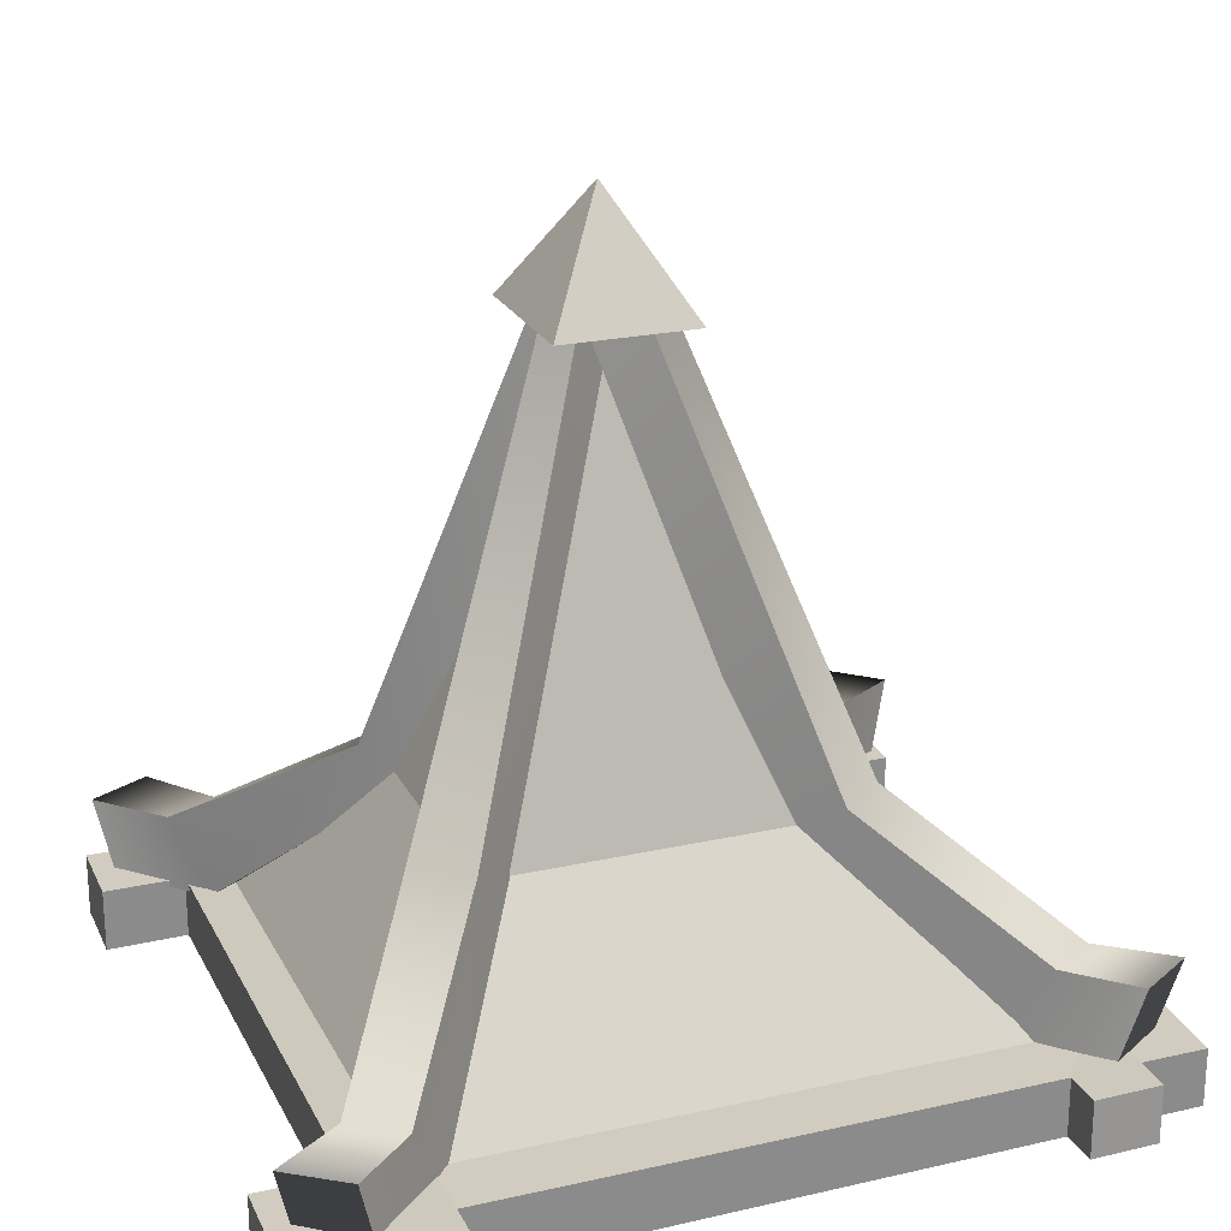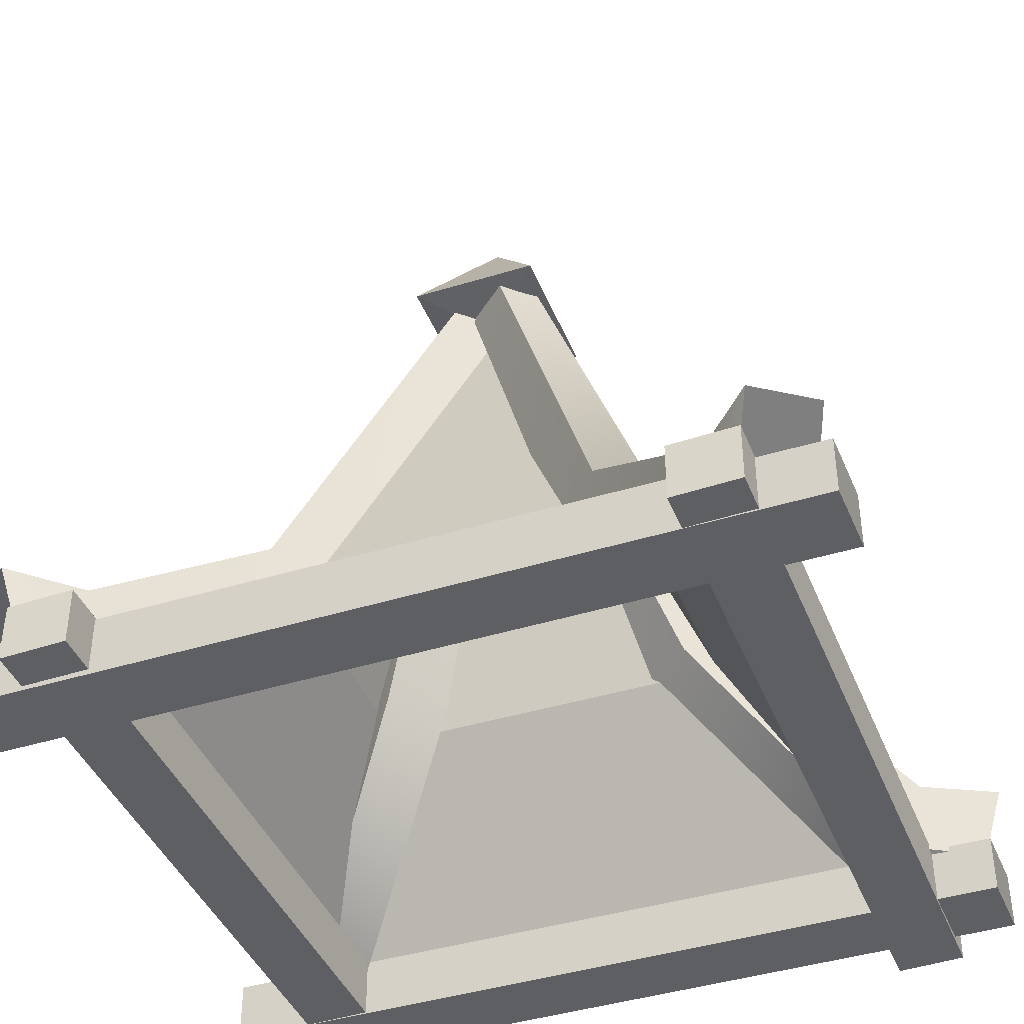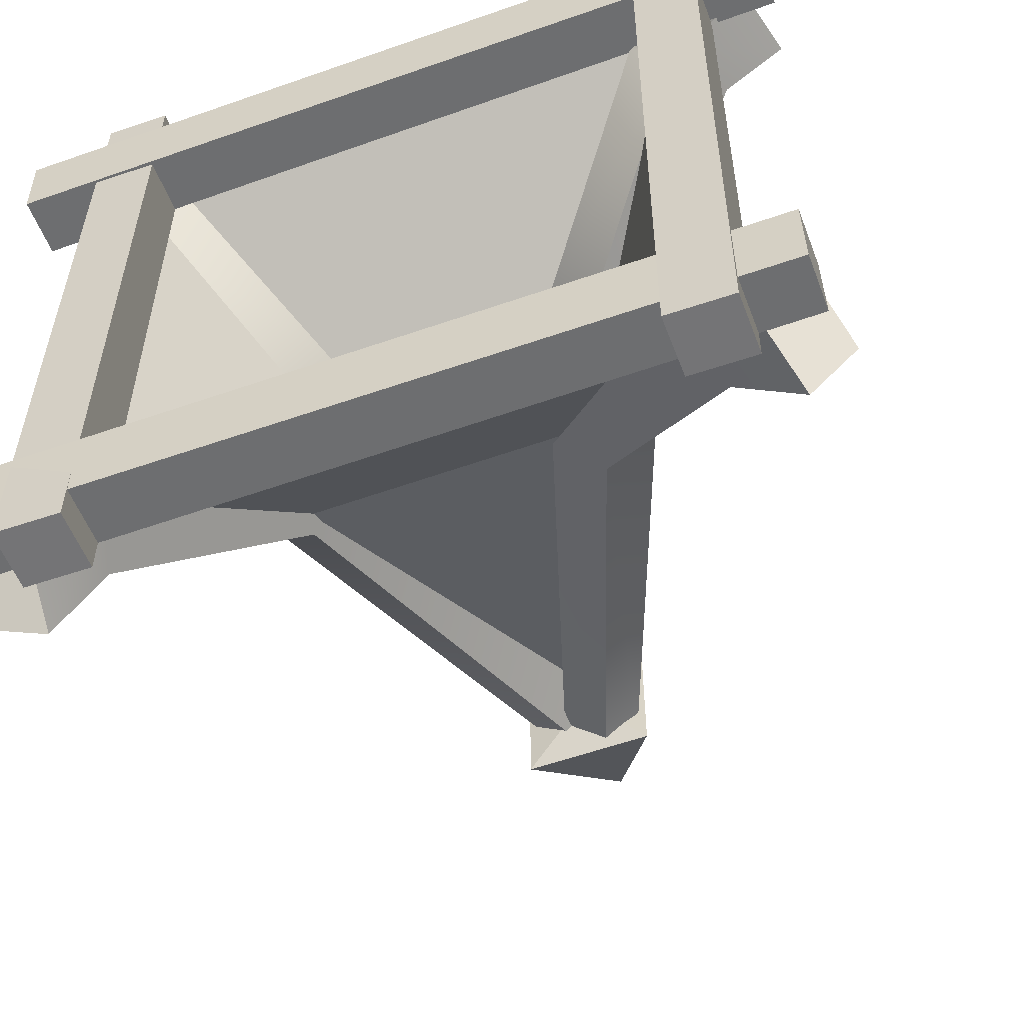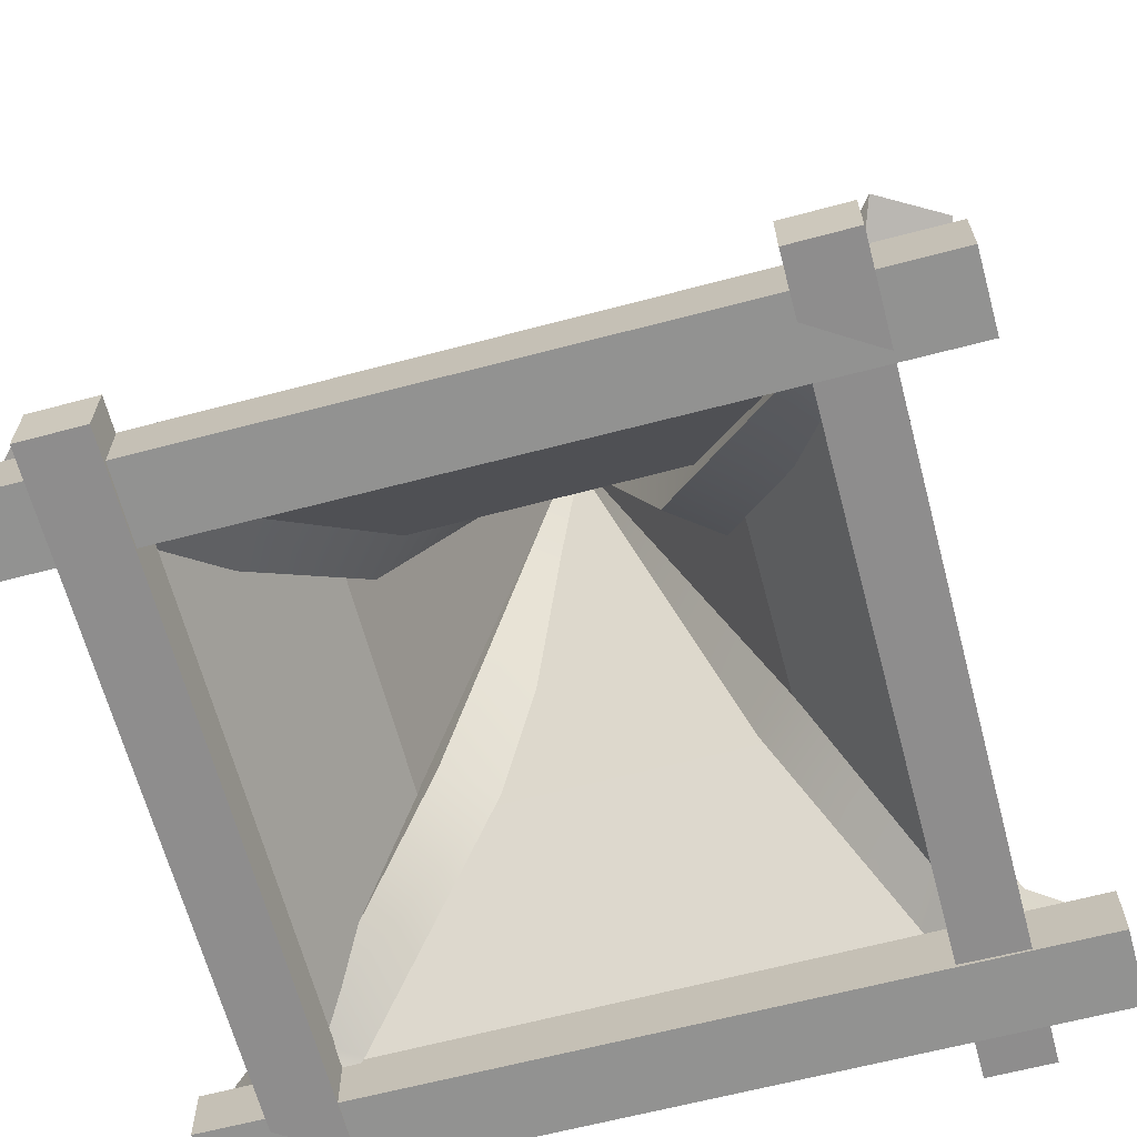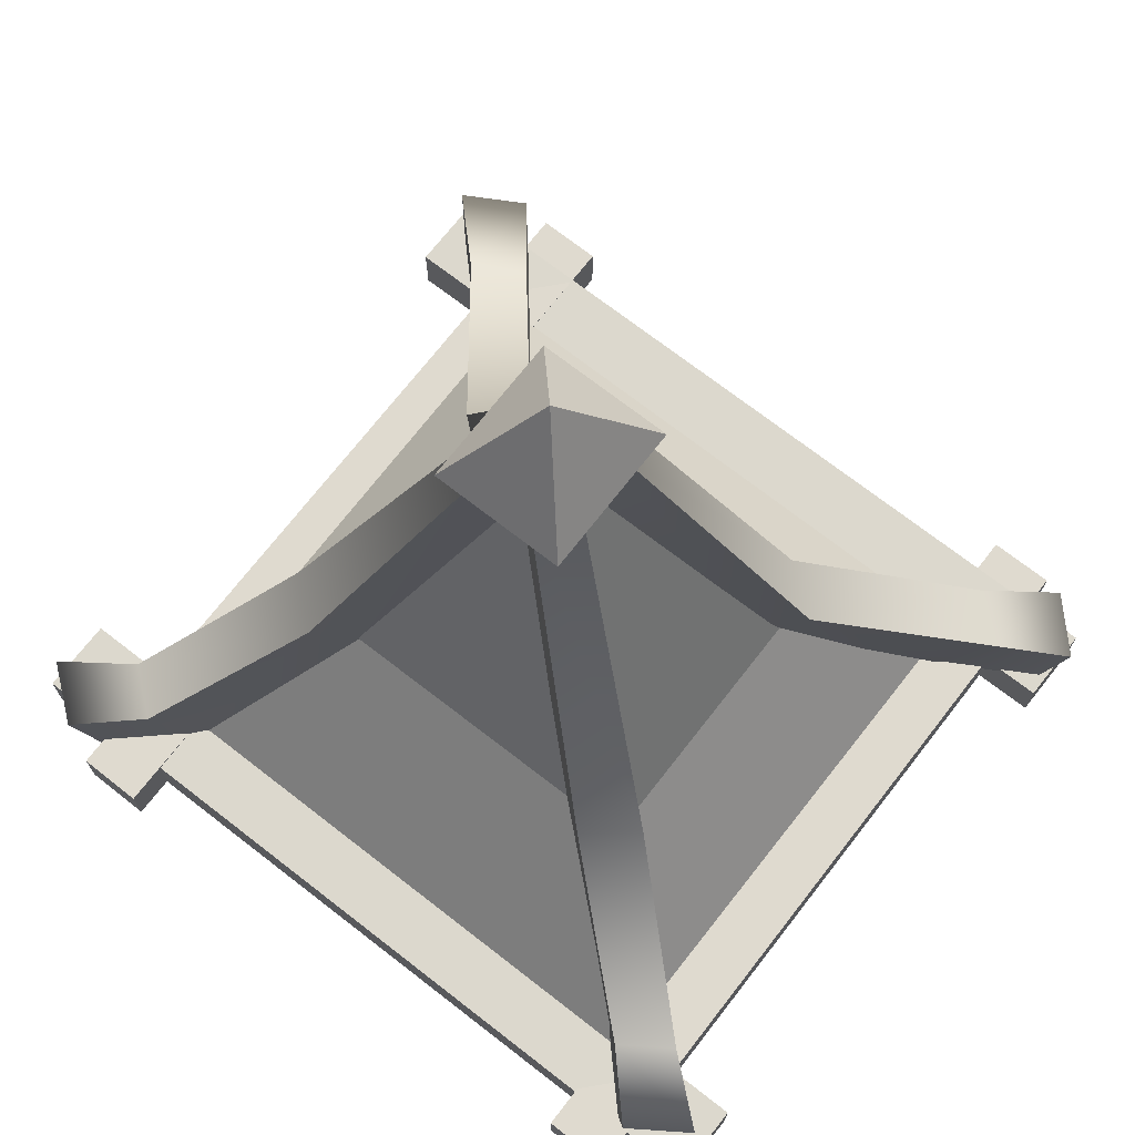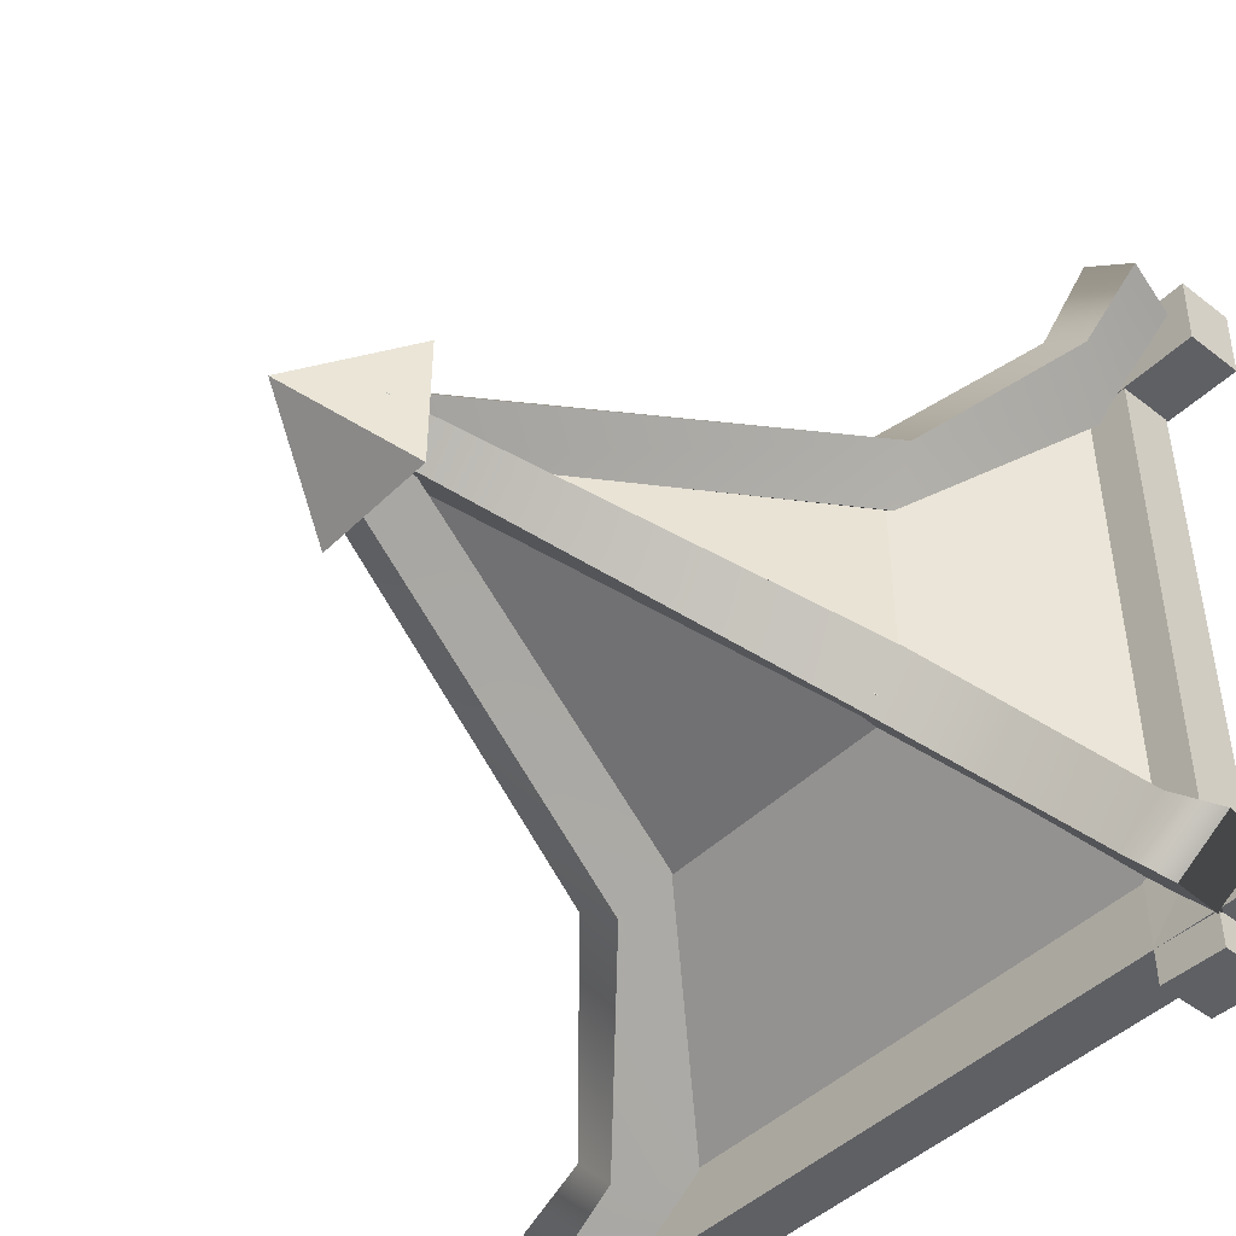
<metadata>
{"format":"obj","ext":"obj","renderer":"f3d","projection":"perspective","resolution":1024,"background":"white","views":[{"elev":22.8,"azim":-20.9,"up":"+Y"},{"elev":-41.1,"azim":20.6,"up":"+Y"},{"elev":-55.2,"azim":20.7,"up":"+Z"},{"elev":-65.3,"azim":-165.0,"up":"+Y"},{"elev":71.6,"azim":37.9,"up":"+Y"},{"elev":-45.2,"azim":-131.7,"up":"+Z"}]}
</metadata>
<code>
g default
v 3.203 -3.691 -3.175
v -3.236 -3.691 -3.175
v -3.236 -3.738 3.242
v 3.203 -3.738 3.242
v -0.08956 2.894 0.05498
v 1.866 -1.675 1.551
v 1.865 -1.675 -1.473
v -1.94 -1.675 -1.471
v -1.94 -1.675 1.561
v 0.5392 2.987 0.8327
v -0.1775 4.208 0.02123
v -0.8942 2.987 0.8327
v -0.4342 2.912 0.3118
v 0.07913 2.912 0.3118
v 0.5392 2.987 -0.7903
v 0.07913 2.912 -0.2694
v -0.8942 2.987 -0.7903
v -0.4342 2.912 -0.2694
v -0.4151 3.325 0.3485
v -0.07066 2.868 0.06624
v -3.8 -2.872 4.06
v -3.608 -3.642 3.903
v -4.391 -2.894 3.588
v -4.204 -3.642 3.435
v -0.6808 3.277 0.1146
v -0.4307 2.82 -0.2439
v -2.037 -1.679 1.034
v -2.532 -1.451 1.44
v -2.01 -1.435 1.879
v -1.515 -1.664 1.473
v -3.659 -2.91 3.057
v -3.156 -2.891 3.468
v -2.791 -3.644 3.168
v -3.299 -3.644 2.761
v -0.7049 3.325 0.02378
v -0.3582 2.868 0.3042
v -4.364 -2.804 -3.6
v -4.199 -3.612 -3.415
v -3.715 -2.826 -3.983
v -3.554 -3.612 -3.803
v -0.3238 3.277 -0.2693
v 0.02288 2.82 0.01113
v -1.191 -1.679 -1.106
v -1.69 -1.451 -1.509
v -2.23 -1.435 -1.084
v -1.732 -1.664 -0.681
v -3.165 -2.843 -3.291
v -3.728 -2.823 -2.967
v -3.412 -3.61 -2.615
v -2.853 -3.61 -2.944
v -0.01939 3.325 0.5782
v -0.3661 2.868 0.2978
v 3.697 -2.711 3.808
v 3.517 -3.576 3.636
v 4.322 -2.733 3.383
v 4.147 -3.577 3.216
v 0.3381 3.277 0.2661
v -0.008587 2.82 -0.01432
v 1.59 -1.679 1.004
v 2.088 -1.451 1.407
v 1.57 -1.435 1.85
v 1.071 -1.664 1.446
v 3.632 -2.75 2.796
v 3.1 -2.73 3.167
v 2.758 -3.571 2.84
v 3.295 -3.571 2.473
v 0.3259 3.325 -0.2587
v -0.01855 2.868 0.02354
v 4.466 -2.745 -3.316
v 4.257 -3.596 -3.184
v 3.946 -2.767 -3.863
v 3.741 -3.596 -3.734
v -0.05746 3.277 -0.5498
v -0.4019 2.82 -0.2675
v 1.063 -1.62 -1.495
v 1.558 -1.392 -1.901
v 2.102 -1.377 -1.479
v 1.606 -1.605 -1.073
v 3.229 -2.783 -3.348
v 3.683 -2.764 -2.881
v 3.283 -3.588 -2.629
v 2.834 -3.588 -3.099
v 4.439 -3.518 2.895
v 4.439 -4.133 2.895
v -4.458 -3.524 2.908
v -4.458 -4.191 2.908
v -4.466 -3.54 3.737
v -4.466 -4.208 3.737
v 4.43 -3.533 3.721
v 4.431 -4.149 3.721
v 4.355 -3.518 -3.804
v 4.355 -4.133 -3.804
v -4.433 -3.524 -3.791
v -4.433 -4.191 -3.791
v -4.442 -3.54 -2.962
v -4.441 -4.208 -2.962
v 4.346 -3.533 -2.978
v 4.346 -4.149 -2.978
v -2.867 -3.518 4.192
v -2.867 -4.133 4.192
v -2.877 -3.524 -4.185
v -2.877 -4.191 -4.185
v -3.587 -3.54 -4.192
v -3.587 -4.208 -4.192
v -3.573 -3.533 4.185
v -3.573 -4.149 4.185
v 3.71 -3.518 4.157
v 3.71 -4.133 4.157
v 3.7 -3.524 -4.165
v 3.7 -4.191 -4.165
v 2.99 -3.54 -4.172
v 2.99 -4.208 -4.172
v 3.004 -3.533 4.15
v 3.004 -4.149 4.15
g roof_9:polySurface1
f 7 8 5
f 8 9 5
f 9 6 5
f 6 7 5
f 4 1 7 6
f 1 2 8 7
f 2 3 9 8
f 3 4 6 9
f 10 11 12
f 12 13 14 10
f 15 11 10
f 10 14 16 15
f 17 11 15
f 15 16 18 17
f 12 11 17
f 17 18 13 12
f 33 30 29 32
f 21 23 24 22
f 34 31 28 27
f 34 27 30 33
f 29 28 31 32
f 28 25 26 27
f 19 25 28 29
f 30 20 19 29
f 27 26 20 30
f 32 31 23 21
f 22 33 32 21
f 24 34 33 22
f 23 31 34 24
f 49 46 45 48
f 37 39 40 38
f 50 47 44 43
f 50 43 46 49
f 45 44 47 48
f 44 41 42 43
f 35 41 44 45
f 46 36 35 45
f 43 42 36 46
f 48 47 39 37
f 38 49 48 37
f 40 50 49 38
f 39 47 50 40
f 65 64 61 62
f 53 54 56 55
f 66 59 60 63
f 66 65 62 59
f 61 64 63 60
f 60 59 58 57
f 51 61 60 57
f 62 61 51 52
f 59 62 52 58
f 64 53 55 63
f 54 53 64 65
f 56 54 65 66
f 55 56 66 63
f 81 80 77 78
f 69 70 72 71
f 82 75 76 79
f 82 81 78 75
f 77 80 79 76
f 76 75 74 73
f 67 77 76 73
f 78 77 67 68
f 75 78 68 74
f 80 69 71 79
f 70 69 80 81
f 72 70 81 82
f 71 72 82 79
f 86 85 83 84
f 85 86 88 87
f 87 88 90 89
f 89 90 84 83
f 88 86 84 90
f 83 85 87 89
f 94 93 91 92
f 93 94 96 95
f 95 96 98 97
f 97 98 92 91
f 96 94 92 98
f 91 93 95 97
f 102 101 99 100
f 101 102 104 103
f 103 104 106 105
f 105 106 100 99
f 104 102 100 106
f 99 101 103 105
f 110 109 107 108
f 109 110 112 111
f 111 112 114 113
f 113 114 108 107
f 112 110 108 114
f 107 109 111 113

</code>
